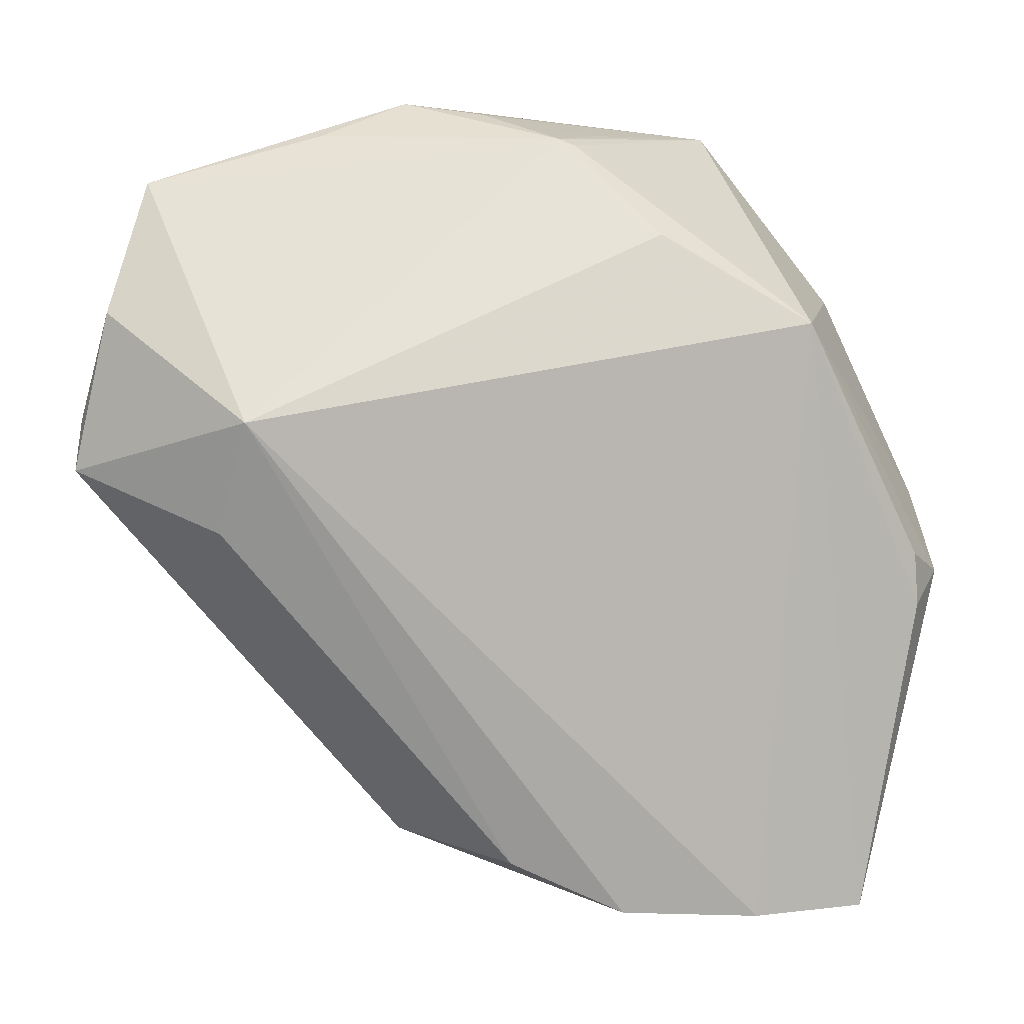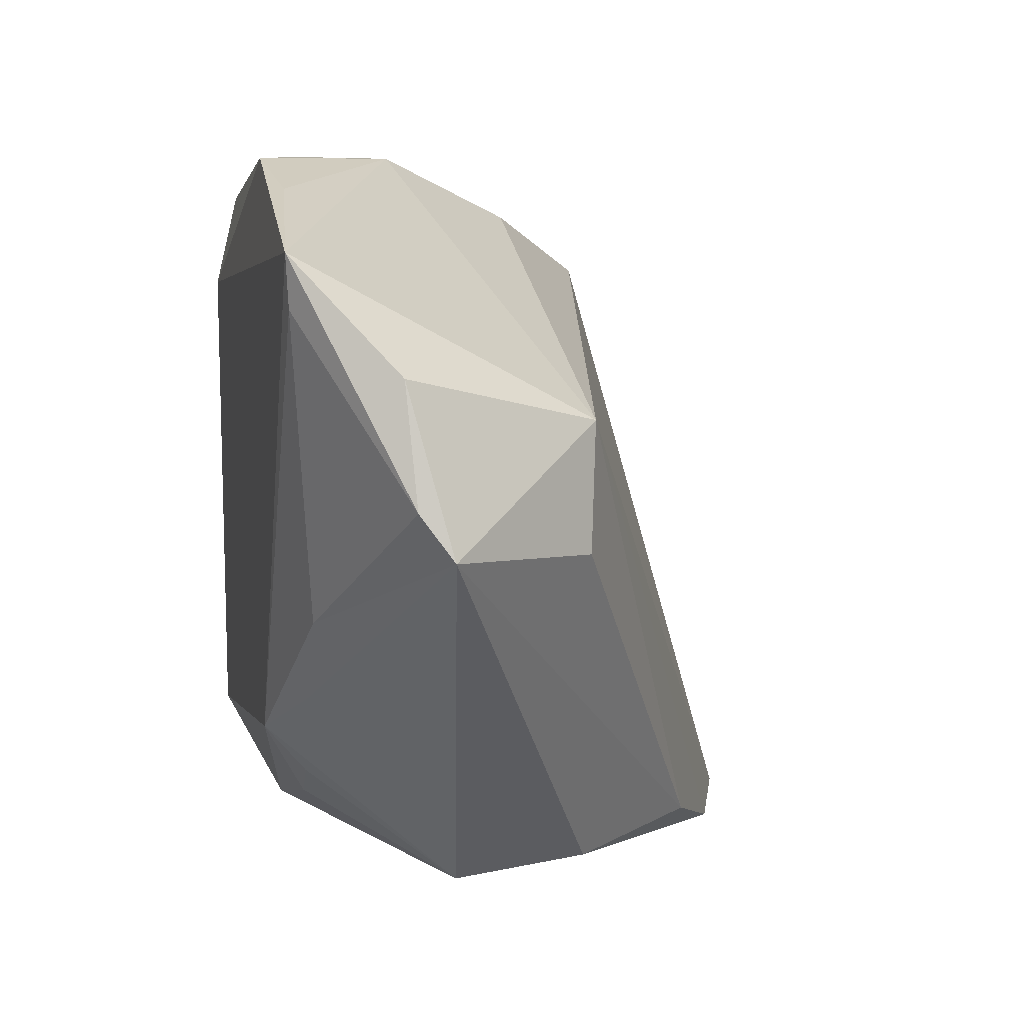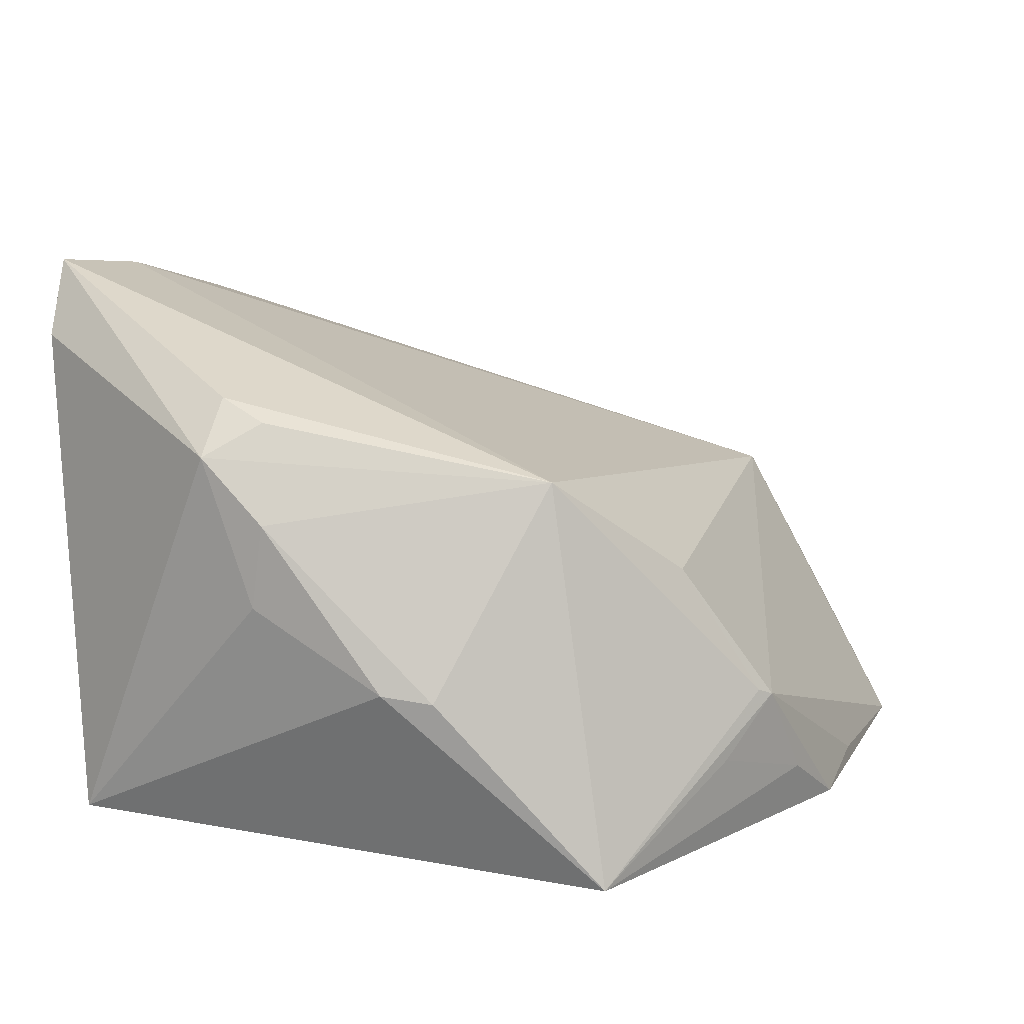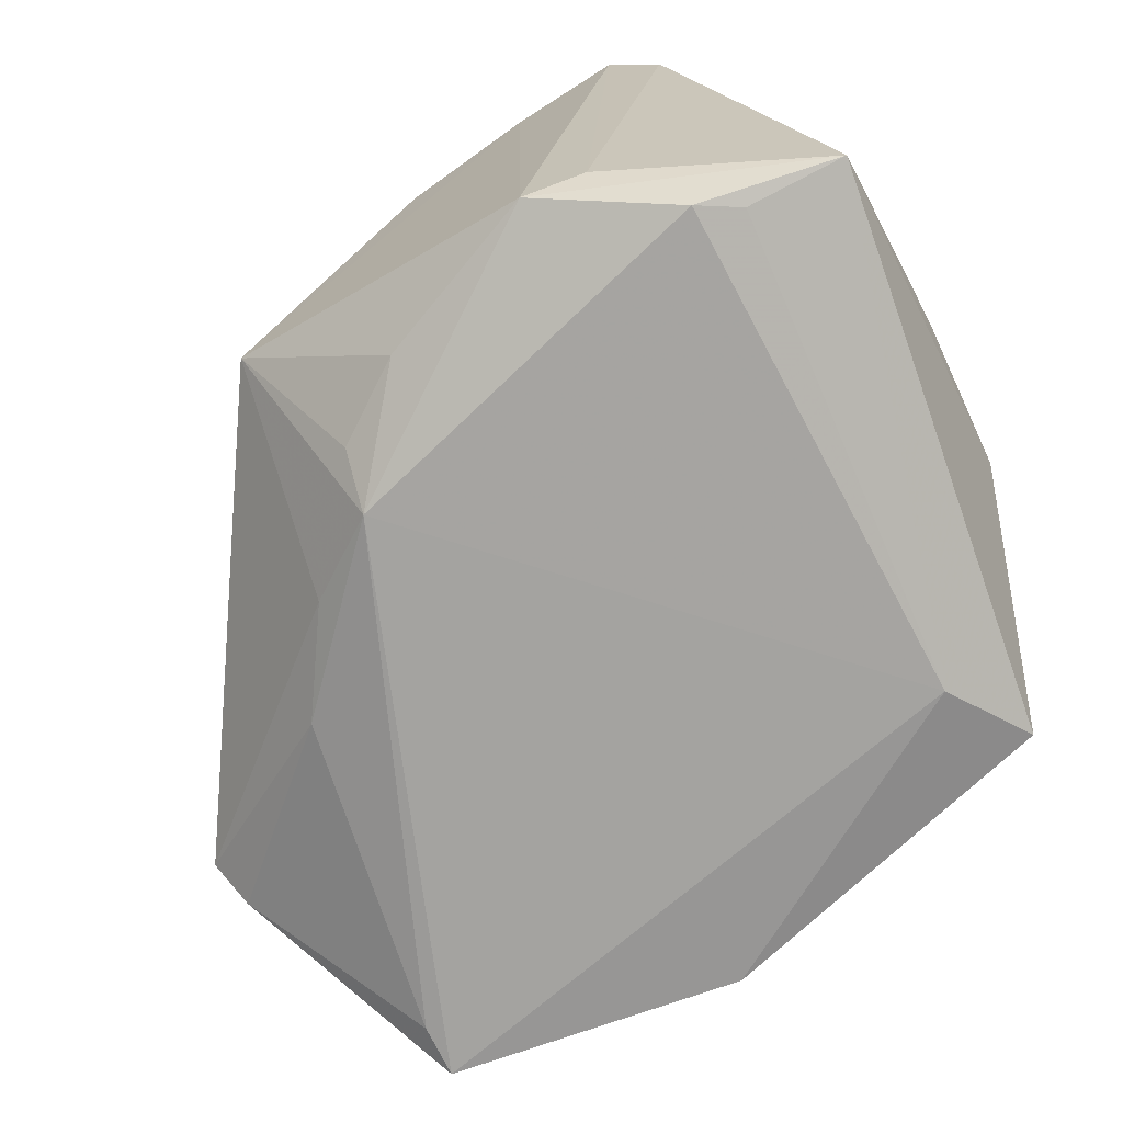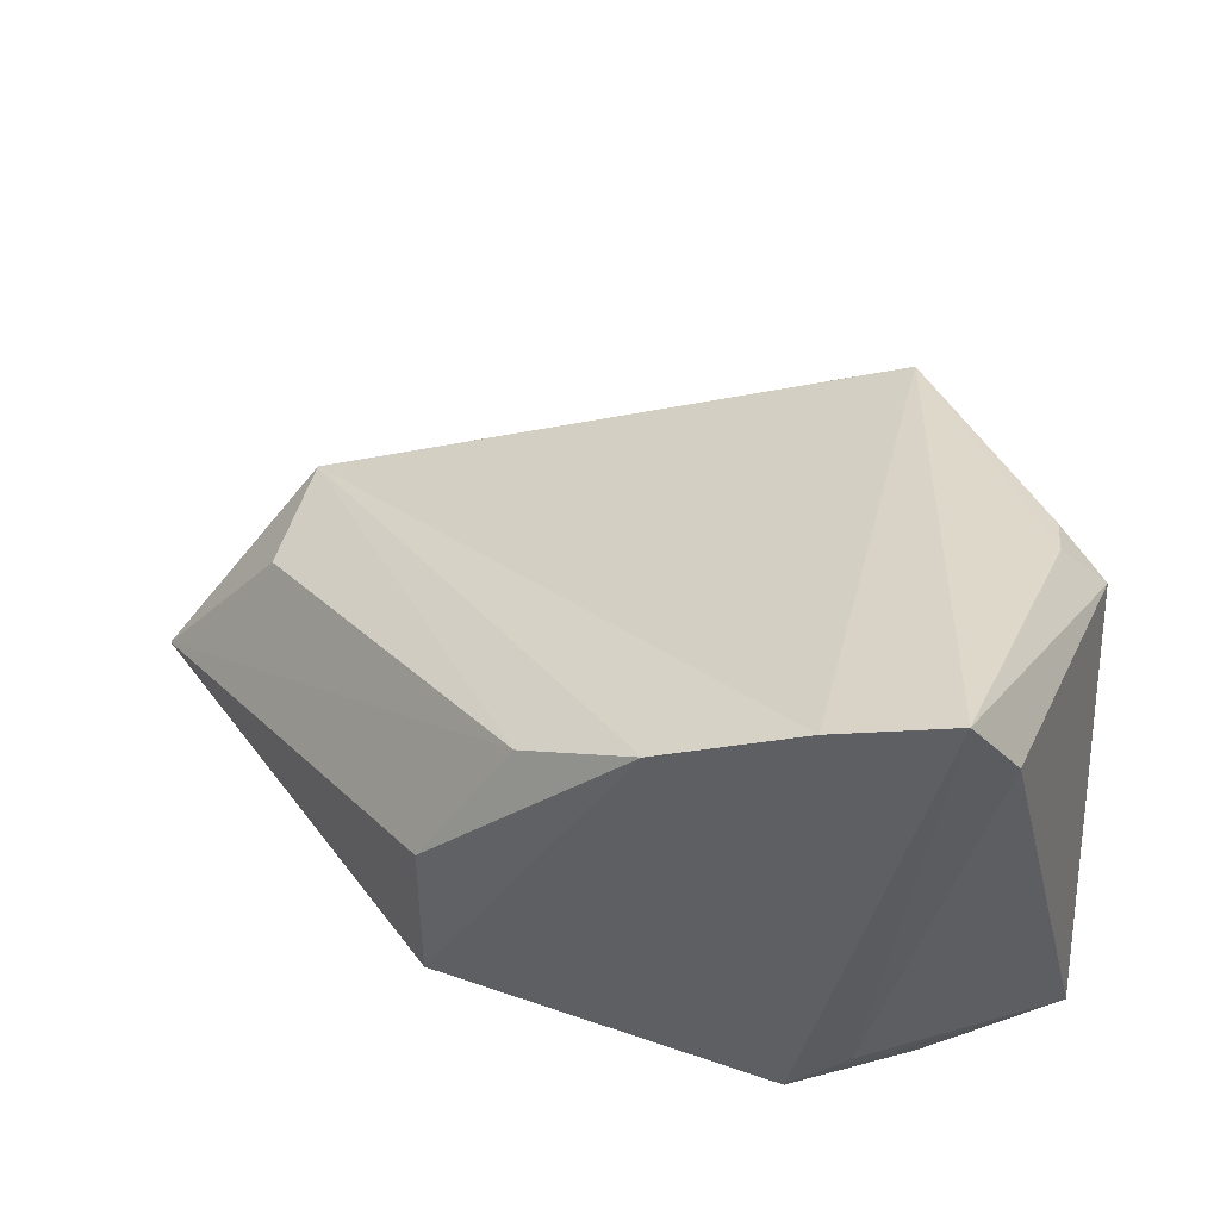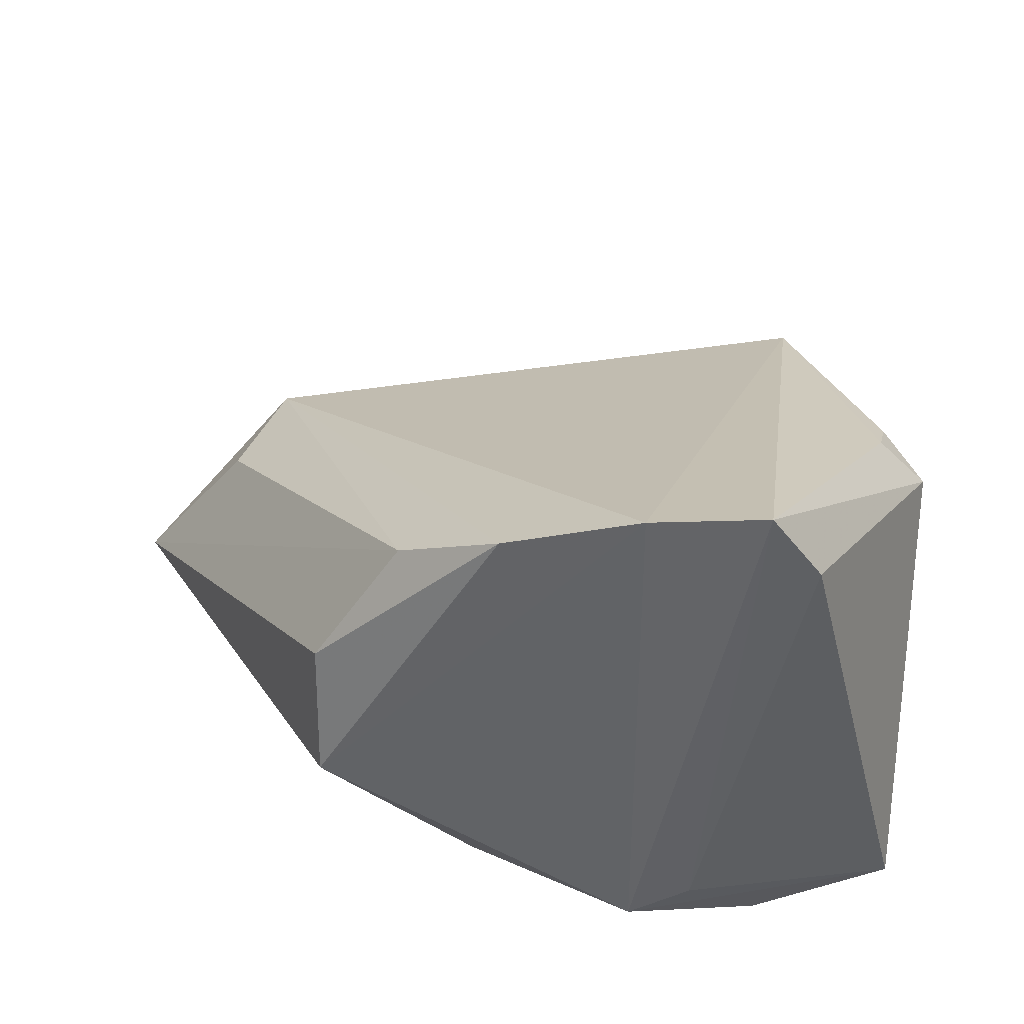
<metadata>
{"format":"obj","ext":"obj","renderer":"f3d","projection":"perspective","resolution":1024,"background":"white","views":[{"elev":24.7,"azim":-19.7,"up":"+Y"},{"elev":13.1,"azim":-100.5,"up":"+Y"},{"elev":14.3,"azim":121.9,"up":"+Z"},{"elev":-74.7,"azim":31.2,"up":"+Z"},{"elev":46.8,"azim":2.6,"up":"+Z"},{"elev":35.4,"azim":8.3,"up":"+Z"}]}
</metadata>
<code>
v 0.02431 -0.03996 0.04105
v -0.01275 0.04806 -0.02256
v 0.001723 0.04657 -0.006058
v -0.04591 0.04105 -0.0228
v 0.03015 -0.02534 -0.0247
v 0.04145 -0.02415 -0.0214
v 0.04145 -0.004943 0.0236
v 0.04145 0.001743 0.007217
v -0.0378 -0.0008226 -0.01989
v -0.04624 0.007735 0.009545
v 0.01795 -0.03583 -0.01699
v -0.02969 -0.01197 -0.01991
v -0.004385 -0.03892 0.03425
v -0.0455 0.03505 -0.02249
v -0.01654 -0.03317 0.02784
v 0.003539 0.04576 -0.005256
v -0.009108 -0.03037 -0.01877
v -0.01968 -0.0183 -0.02416
v -0.0184 -0.02455 -0.01926
v -0.05992 0.01086 -0.00742
v 0.00912 0.04456 -0.01242
v 0.01121 -0.03979 0.0392
v 0.02261 0.02915 -0.02576
v 0.04097 0.002852 0.01672
v -0.02398 0.0455 -0.02087
v 0.02562 -0.02848 -0.02576
v 0.03924 0.01731 -0.0008553
v 0.03597 -0.006005 0.02934
v 0.02338 0.02948 0.02146
v 0.009039 0.03835 0.009525
v 0.02978 -0.03743 0.03271
v -0.05811 0.0158 -0.01099
v 0.03638 -0.0001882 0.02714
v -0.0261 -0.03665 -0.002316
v 0.03692 0.02267 -0.001535
v -0.004368 0.04741 -0.01677
v -0.04285 0.02182 0.01065
v 0.02823 0.03947 -0.02269
v 0.0109 -0.03746 -0.01993
v -0.05398 0.02892 -0.01167
v -0.02638 -0.0346 0.01316
f 38 29 35
f 1 28 29
f 7 28 1
f 39 18 26
f 26 6 39
f 7 6 8
f 27 6 38
f 38 35 27
f 27 8 6
f 40 4 32
f 7 29 33
f 33 28 7
f 29 28 33
f 17 18 39
f 39 34 17
f 41 34 13
f 39 6 11
f 11 1 39
f 22 1 29
f 39 1 22
f 22 34 39
f 13 34 22
f 38 6 23
f 18 4 23
f 23 26 18
f 16 29 38
f 38 3 16
f 38 23 2
f 2 23 4
f 14 4 18
f 18 9 14
f 32 4 14
f 14 9 32
f 18 34 12
f 12 9 18
f 7 8 24
f 8 27 24
f 24 27 35
f 24 29 7
f 24 35 29
f 20 40 32
f 34 41 20
f 20 12 34
f 32 9 20
f 9 12 20
f 37 22 29
f 37 20 10
f 40 20 37
f 13 22 37
f 37 3 4
f 4 40 37
f 19 34 18
f 18 17 19
f 19 17 34
f 15 41 13
f 13 37 15
f 15 37 10
f 10 20 15
f 15 20 41
f 31 11 6
f 1 11 31
f 31 6 7
f 7 1 31
f 6 26 5
f 5 23 6
f 26 23 5
f 38 2 36
f 36 2 3
f 4 3 25
f 25 2 4
f 3 2 25
f 30 37 29
f 3 37 30
f 29 16 30
f 30 16 3
f 21 3 38
f 38 36 21
f 21 36 3

</code>
